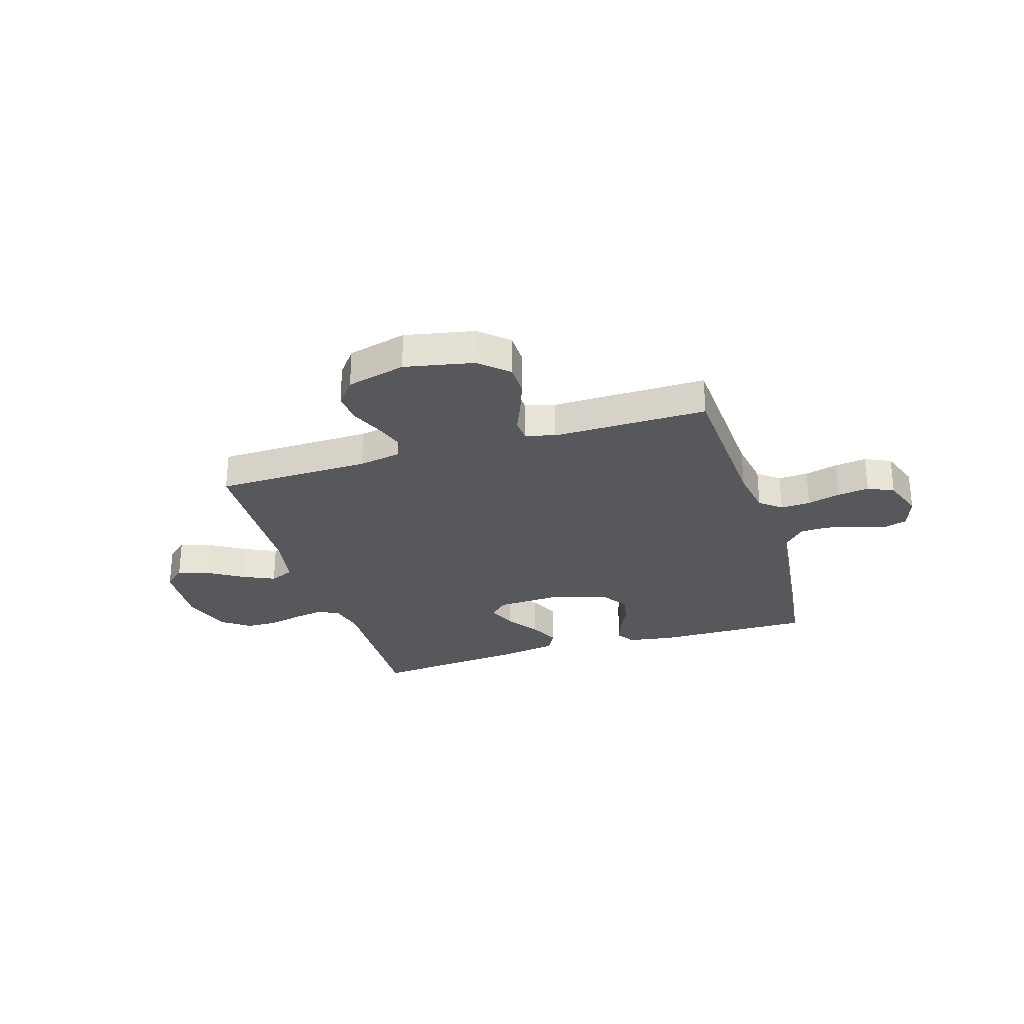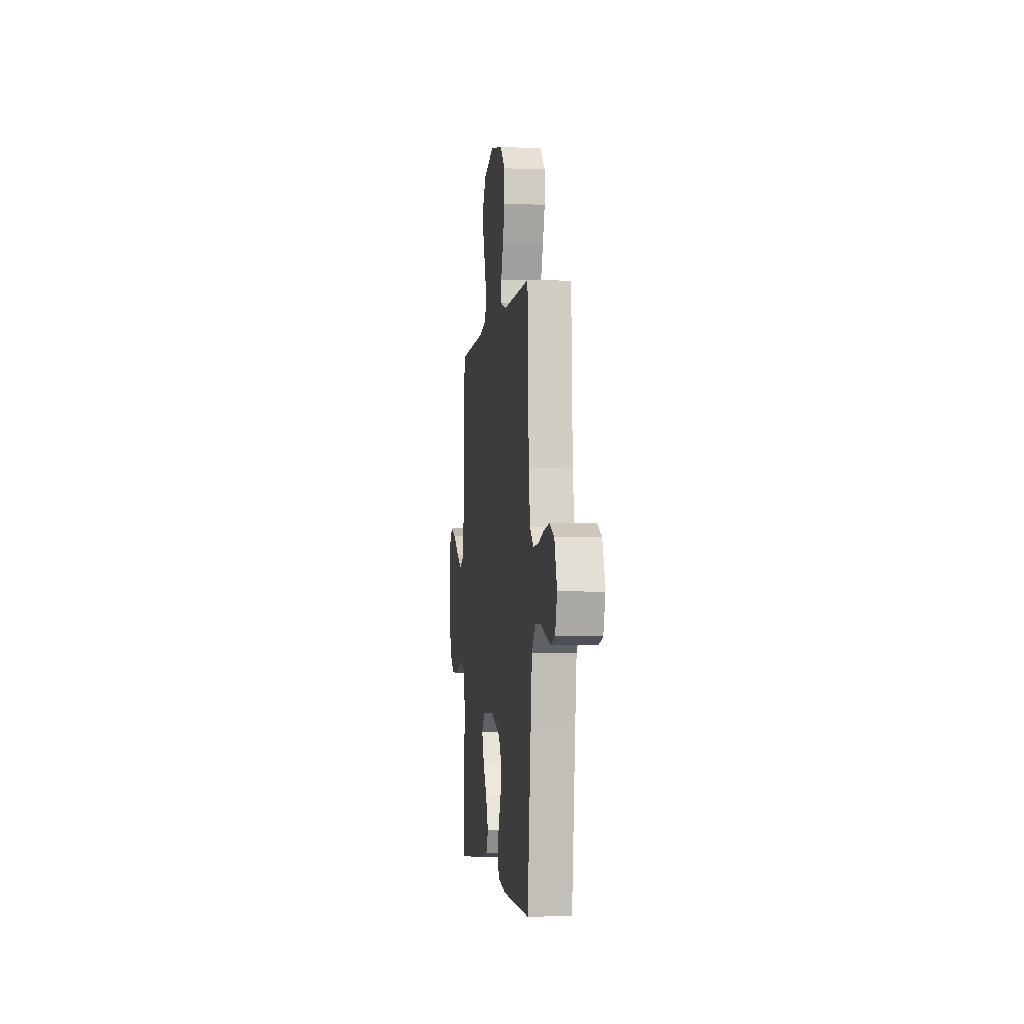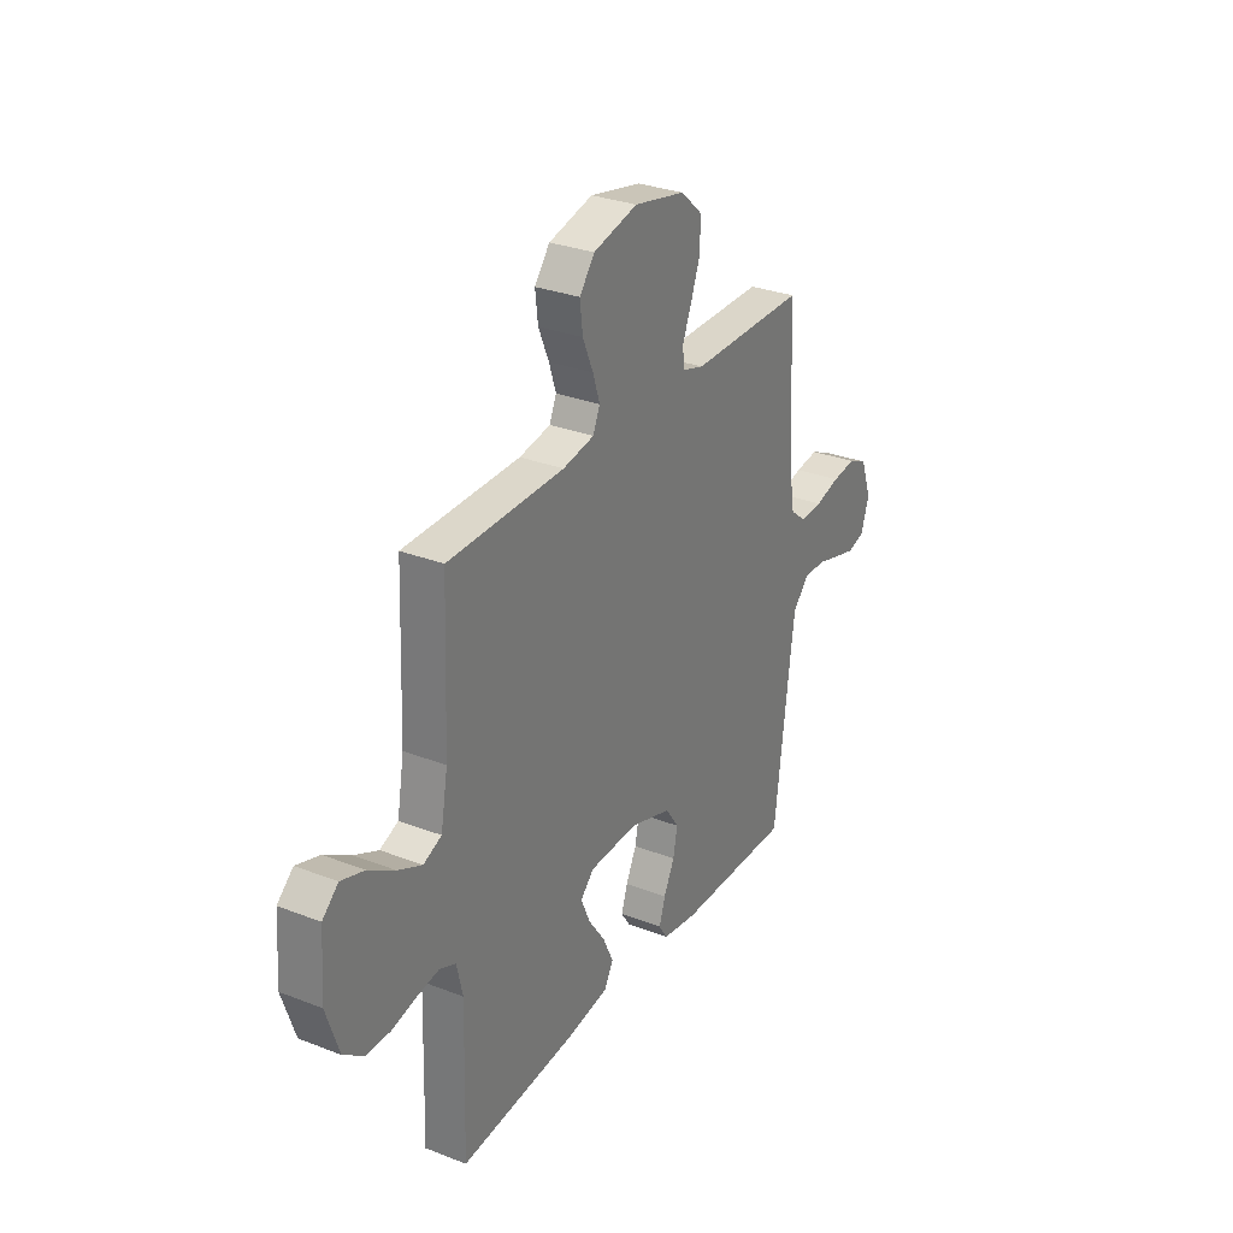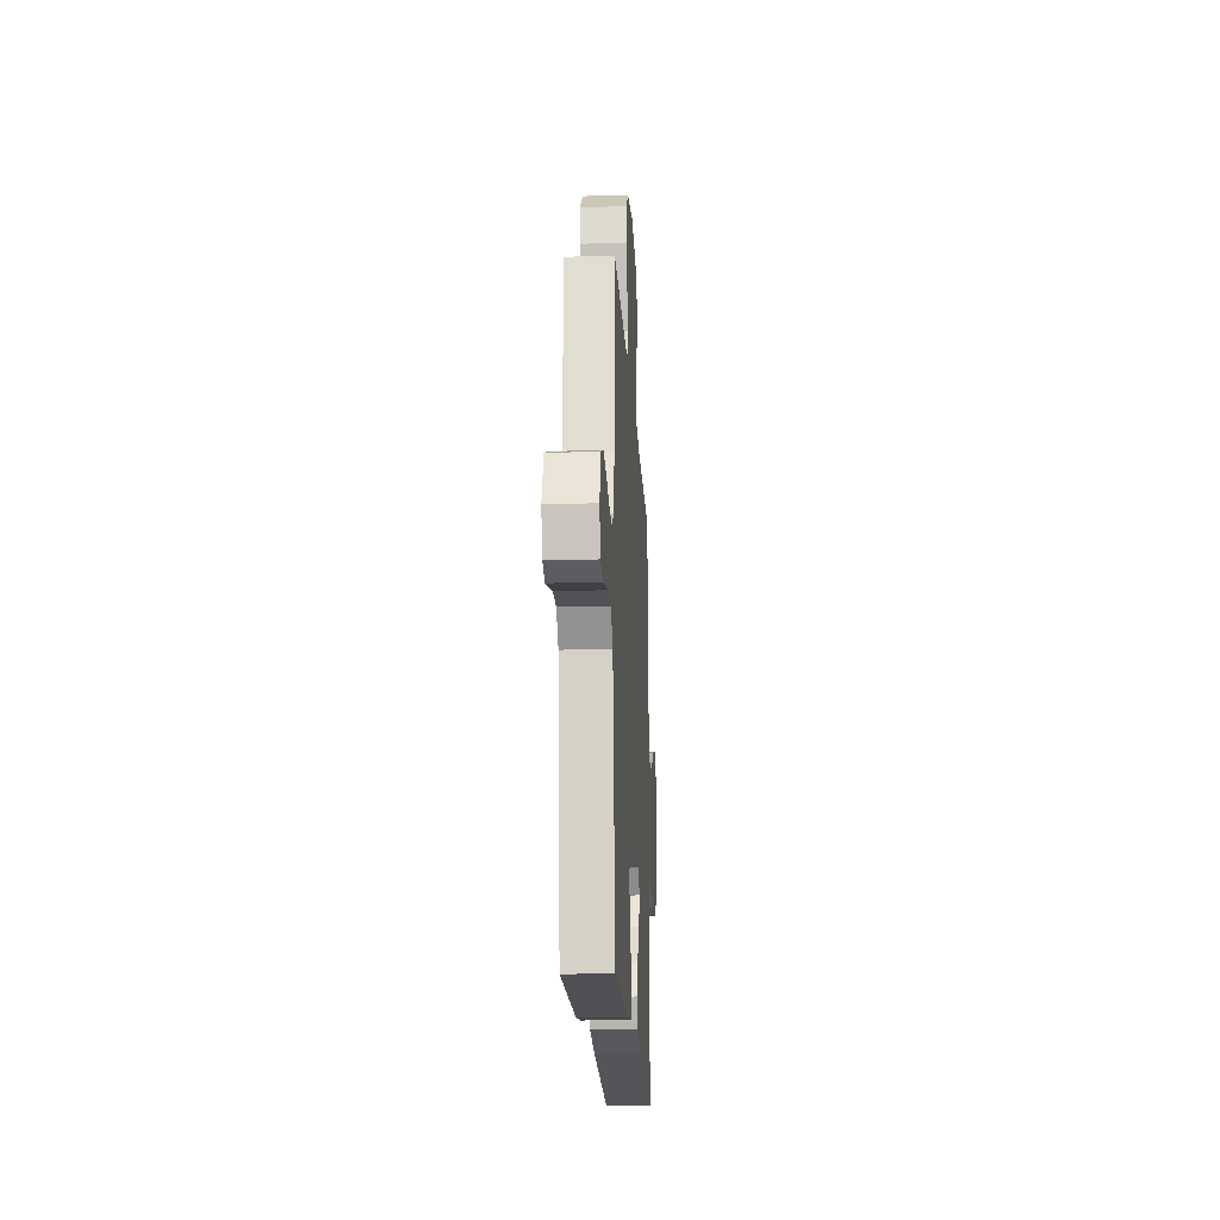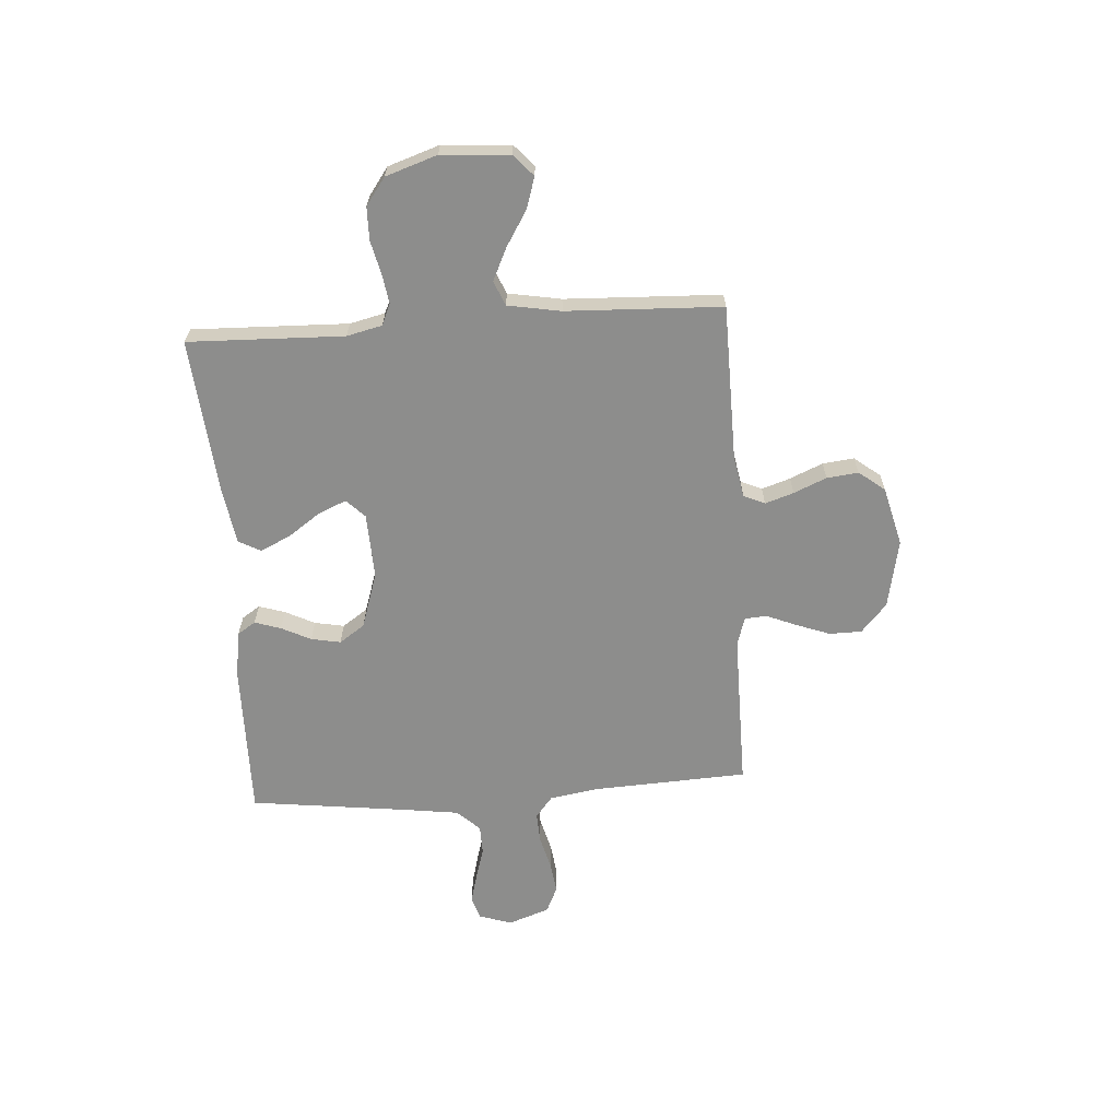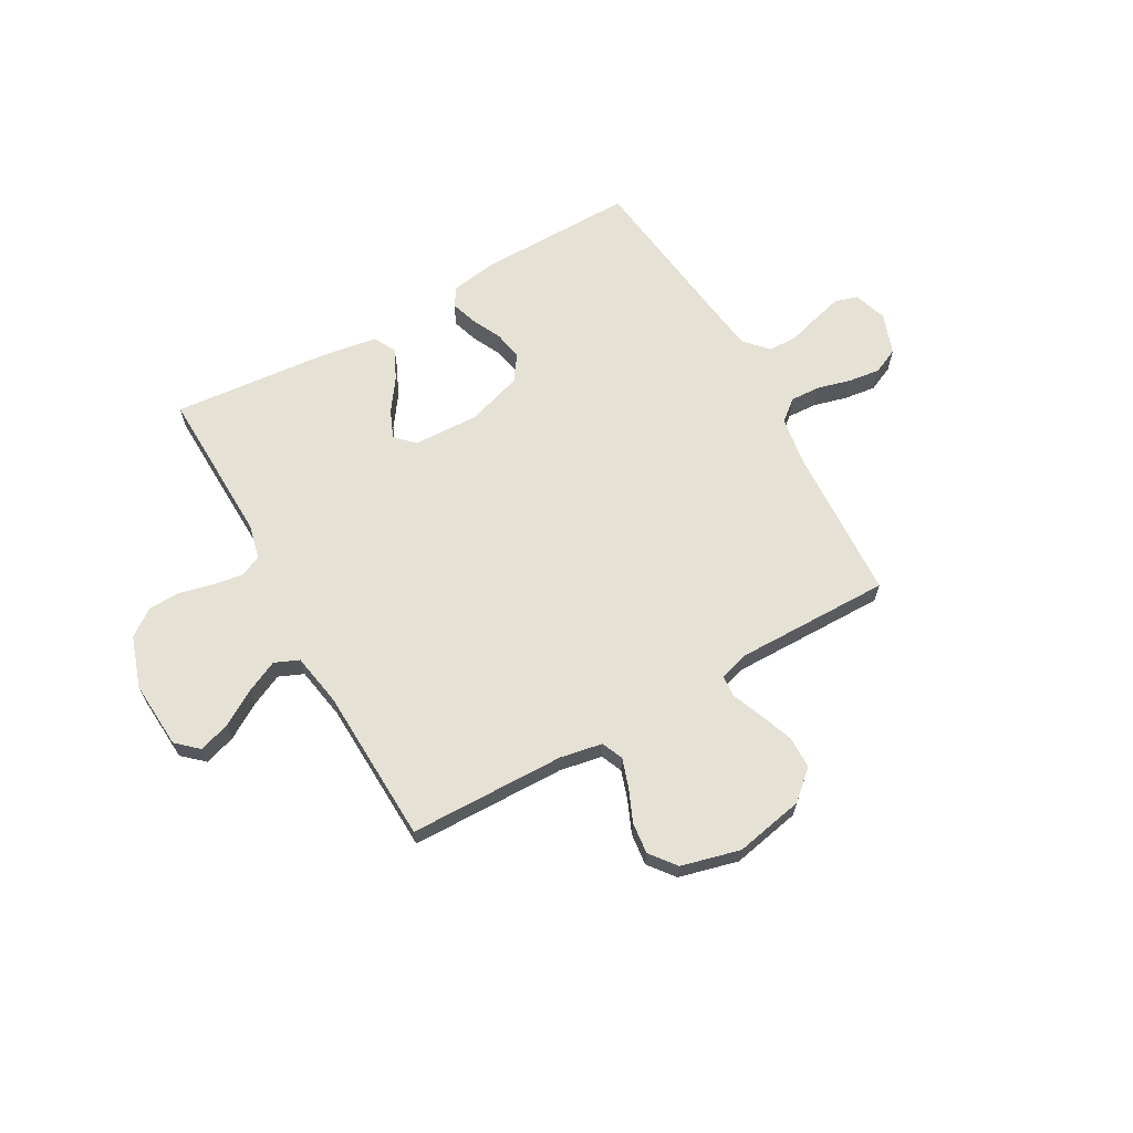
<metadata>
{"format":"obj","ext":"obj","renderer":"f3d","projection":"perspective","resolution":1024,"background":"white","views":[{"elev":-28.3,"azim":17.2,"up":"+Y"},{"elev":-3.2,"azim":83.1,"up":"+Z"},{"elev":29.8,"azim":-60.4,"up":"+Z"},{"elev":-19.7,"azim":93.3,"up":"+Z"},{"elev":-64.5,"azim":-86.1,"up":"+Y"},{"elev":65.1,"azim":-29.3,"up":"+Y"}]}
</metadata>
<code>
v -0.5 0.07 0.5
v -0.2 0.07 0.505
v -0.119 0.07 0.52
v -0.101 0.07 0.561
v -0.119 0.07 0.616
v -0.146 0.07 0.679
v -0.153 0.07 0.74
v -0.114 0.07 0.79
v 0 0.07 0.819
v 0.133 0.07 0.792
v 0.188 0.07 0.743
v 0.189 0.07 0.681
v 0.165 0.07 0.616
v 0.141 0.07 0.557
v 0.144 0.07 0.515
v 0.2 0.07 0.498
v 0.5 0.07 0.5
v 0.515 0.07 0.2
v 0.53 0.07 0.107
v 0.571 0.07 0.074
v 0.629 0.07 0.077
v 0.693 0.07 0.094
v 0.754 0.07 0.102
v 0.804 0.07 0.079
v 0.832 0.07 0
v 0.811 0.07 -0.064
v 0.767 0.07 -0.077
v 0.71 0.07 -0.062
v 0.649 0.07 -0.044
v 0.593 0.07 -0.045
v 0.552 0.07 -0.089
v 0.537 0.07 -0.2
v 0.5 0.07 -0.5
v 0.2 0.07 -0.496
v 0.11 0.07 -0.482
v 0.087 0.07 -0.447
v 0.103 0.07 -0.397
v 0.131 0.07 -0.34
v 0.142 0.07 -0.283
v 0.108 0.07 -0.234
v 0 0.07 -0.199
v -0.126 0.07 -0.204
v -0.161 0.07 -0.239
v -0.138 0.07 -0.293
v -0.095 0.07 -0.354
v -0.067 0.07 -0.413
v -0.09 0.07 -0.456
v -0.2 0.07 -0.473
v -0.5 0.07 -0.5
v -0.491 0.07 -0.2
v -0.507 0.07 -0.132
v -0.548 0.07 -0.114
v -0.605 0.07 -0.123
v -0.669 0.07 -0.138
v -0.732 0.07 -0.137
v -0.784 0.07 -0.099
v -0.817 0.07 0
v -0.808 0.07 0.131
v -0.767 0.07 0.168
v -0.707 0.07 0.149
v -0.639 0.07 0.107
v -0.577 0.07 0.078
v -0.53 0.07 0.098
v -0.512 0.07 0.2
v -0.5 0 0.5
v -0.2 0 0.505
v -0.119 0 0.52
v -0.101 0 0.561
v -0.119 0 0.616
v -0.146 0 0.679
v -0.153 0 0.74
v -0.114 0 0.79
v 0 0 0.819
v 0.133 0 0.792
v 0.188 0 0.743
v 0.189 0 0.681
v 0.165 0 0.616
v 0.141 0 0.557
v 0.144 0 0.515
v 0.2 0 0.498
v 0.5 0 0.5
v 0.515 0 0.2
v 0.53 0 0.107
v 0.571 0 0.074
v 0.629 0 0.077
v 0.693 0 0.094
v 0.754 0 0.102
v 0.804 0 0.079
v 0.832 0 0
v 0.811 0 -0.064
v 0.767 0 -0.077
v 0.71 0 -0.062
v 0.649 0 -0.044
v 0.593 0 -0.045
v 0.552 0 -0.089
v 0.537 0 -0.2
v 0.5 0 -0.5
v 0.2 0 -0.496
v 0.11 0 -0.482
v 0.087 0 -0.447
v 0.103 0 -0.397
v 0.131 0 -0.34
v 0.142 0 -0.283
v 0.108 0 -0.234
v 0 0 -0.199
v -0.126 0 -0.204
v -0.161 0 -0.239
v -0.138 0 -0.293
v -0.095 0 -0.354
v -0.067 0 -0.413
v -0.09 0 -0.456
v -0.2 0 -0.473
v -0.5 0 -0.5
v -0.491 0 -0.2
v -0.507 0 -0.132
v -0.548 0 -0.114
v -0.605 0 -0.123
v -0.669 0 -0.138
v -0.732 0 -0.137
v -0.784 0 -0.099
v -0.817 0 0
v -0.808 0 0.131
v -0.767 0 0.168
v -0.707 0 0.149
v -0.639 0 0.107
v -0.577 0 0.078
v -0.53 0 0.098
v -0.512 0 0.2
f 59 60 61
f 58 59 61
f 57 58 61
f 56 57 61
f 55 56 61
f 54 55 61
f 53 54 61
f 52 53 61 62
f 51 52 62 63
f 48 49 50
f 47 48 50
f 46 47 50
f 45 46 50
f 44 45 50
f 51 63 64
f 50 51 64
f 44 50 64
f 43 44 64
f 36 37 38
f 35 36 38
f 34 35 38
f 33 34 38
f 32 33 38
f 31 32 38 39
f 30 31 39 40
f 27 28 29
f 26 27 29
f 25 26 29
f 24 25 29
f 23 24 29
f 22 23 29
f 21 22 29
f 20 21 29 30
f 30 40 41
f 20 30 41
f 19 20 41
f 16 17 18
f 19 41 42
f 18 19 42
f 16 18 42
f 15 16 42
f 12 13 14
f 11 12 14
f 10 11 14
f 9 10 14
f 8 9 14
f 7 8 14
f 6 7 14
f 5 6 14
f 64 1 2
f 43 64 2
f 42 43 2
f 4 5 14 15
f 3 4 15 42
f 2 3 42
f 125 124 123
f 125 123 122
f 125 122 121
f 125 121 120
f 125 120 119
f 125 119 118
f 125 118 117
f 126 125 117 116
f 127 126 116 115
f 114 113 112
f 114 112 111
f 114 111 110
f 114 110 109
f 114 109 108
f 128 127 115
f 128 115 114
f 128 114 108
f 128 108 107
f 102 101 100
f 102 100 99
f 102 99 98
f 102 98 97
f 102 97 96
f 103 102 96 95
f 104 103 95 94
f 93 92 91
f 93 91 90
f 93 90 89
f 93 89 88
f 93 88 87
f 93 87 86
f 93 86 85
f 94 93 85 84
f 105 104 94
f 105 94 84
f 105 84 83
f 82 81 80
f 106 105 83
f 106 83 82
f 106 82 80
f 106 80 79
f 78 77 76
f 78 76 75
f 78 75 74
f 78 74 73
f 78 73 72
f 78 72 71
f 78 71 70
f 78 70 69
f 66 65 128
f 66 128 107
f 66 107 106
f 79 78 69 68
f 106 79 68 67
f 106 67 66
f 1 65 66 2
f 2 66 67 3
f 3 67 68 4
f 4 68 69 5
f 5 69 70 6
f 6 70 71 7
f 7 71 72 8
f 8 72 73 9
f 9 73 74 10
f 10 74 75 11
f 11 75 76 12
f 12 76 77 13
f 13 77 78 14
f 14 78 79 15
f 15 79 80 16
f 16 80 81 17
f 17 81 82 18
f 18 82 83 19
f 19 83 84 20
f 20 84 85 21
f 21 85 86 22
f 22 86 87 23
f 23 87 88 24
f 24 88 89 25
f 25 89 90 26
f 26 90 91 27
f 27 91 92 28
f 28 92 93 29
f 29 93 94 30
f 30 94 95 31
f 31 95 96 32
f 32 96 97 33
f 33 97 98 34
f 34 98 99 35
f 35 99 100 36
f 36 100 101 37
f 37 101 102 38
f 38 102 103 39
f 39 103 104 40
f 40 104 105 41
f 41 105 106 42
f 42 106 107 43
f 43 107 108 44
f 44 108 109 45
f 45 109 110 46
f 46 110 111 47
f 47 111 112 48
f 48 112 113 49
f 49 113 114 50
f 50 114 115 51
f 51 115 116 52
f 52 116 117 53
f 53 117 118 54
f 54 118 119 55
f 55 119 120 56
f 56 120 121 57
f 57 121 122 58
f 58 122 123 59
f 59 123 124 60
f 60 124 125 61
f 61 125 126 62
f 62 126 127 63
f 63 127 128 64
f 64 128 65 1

</code>
